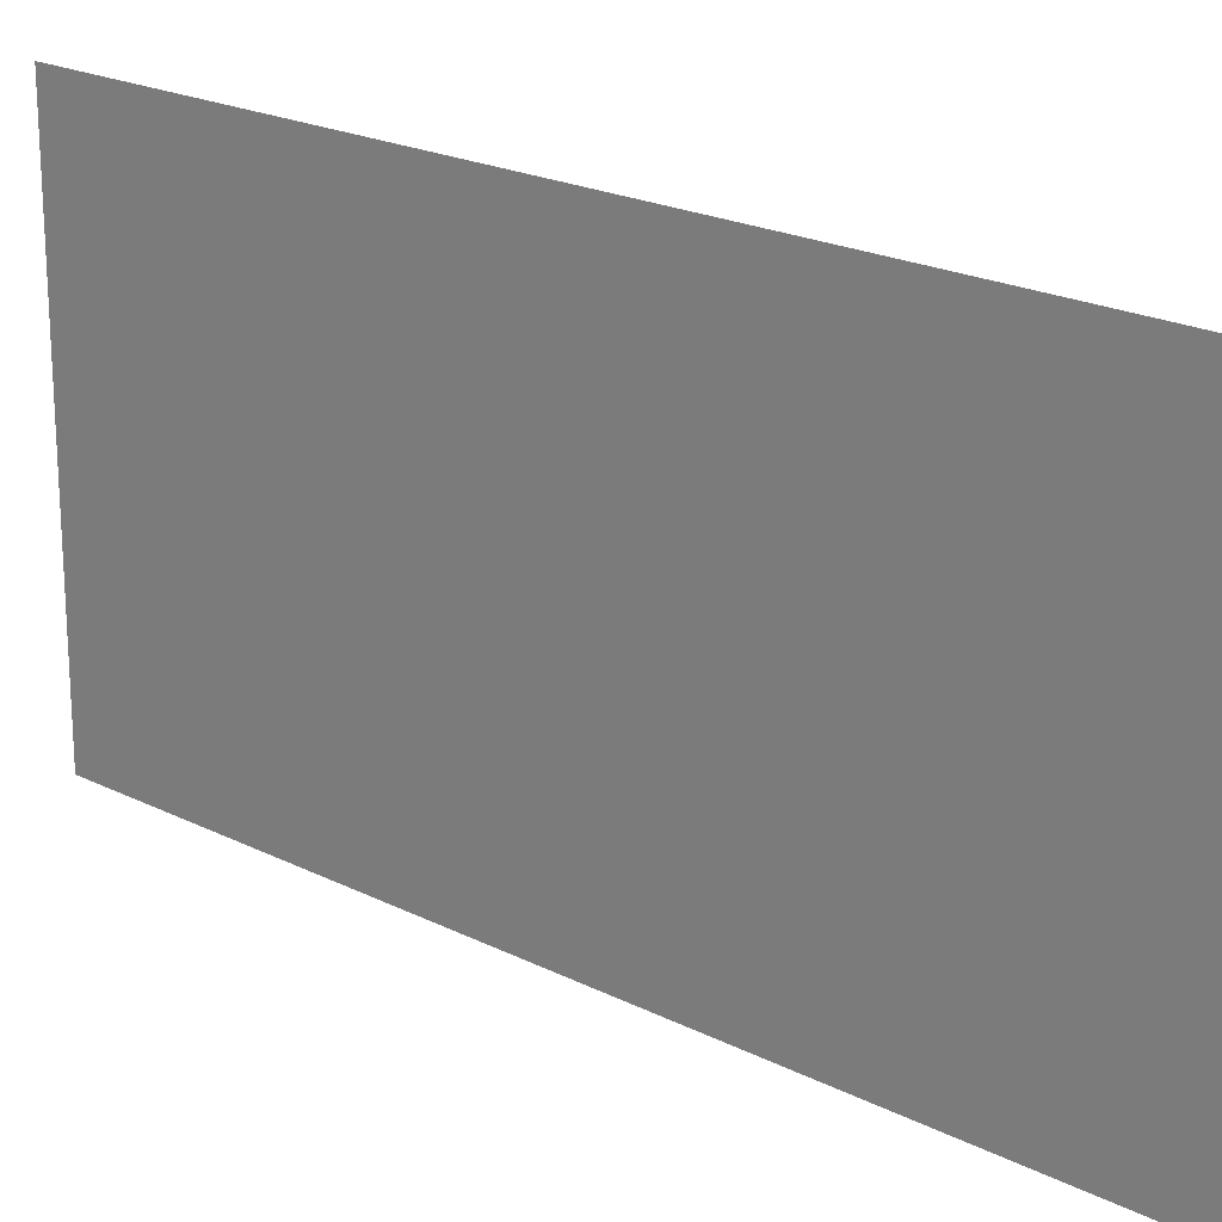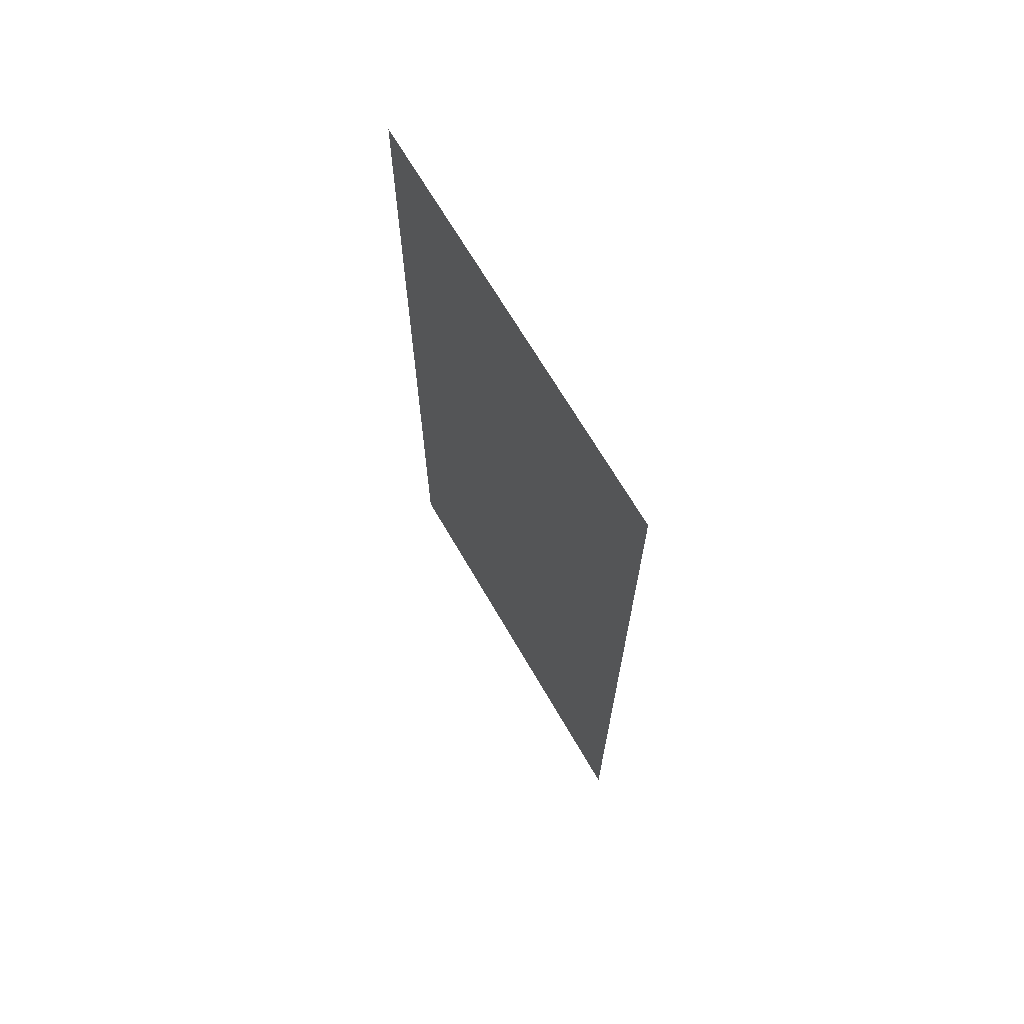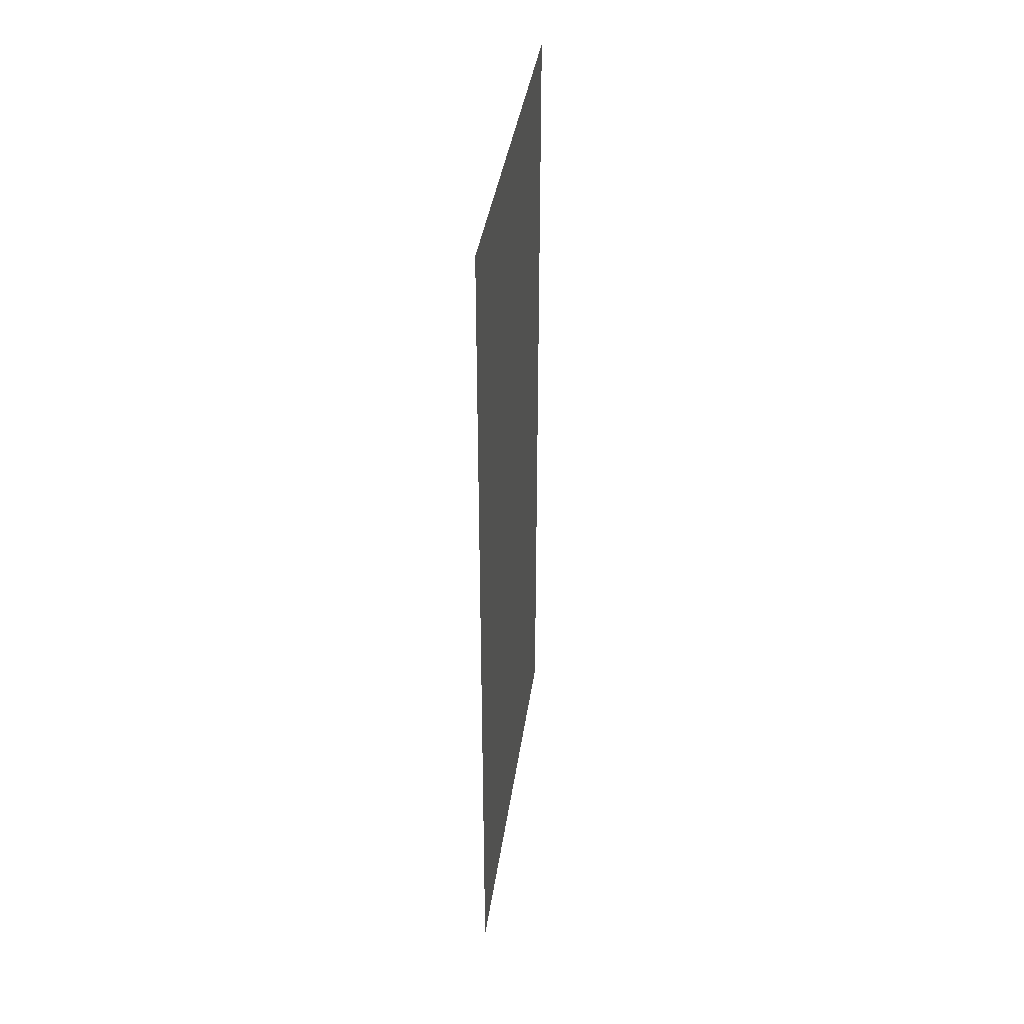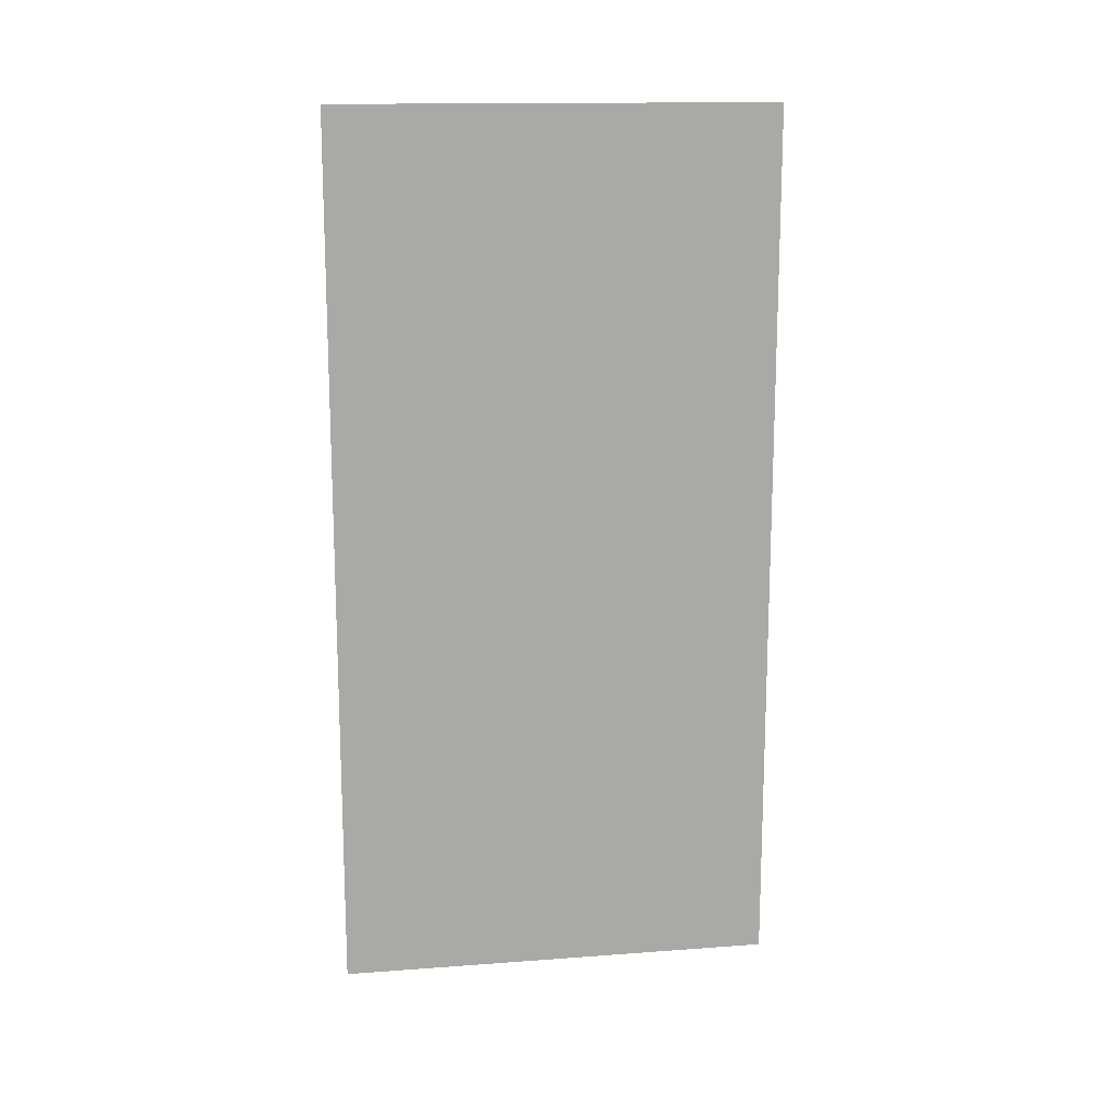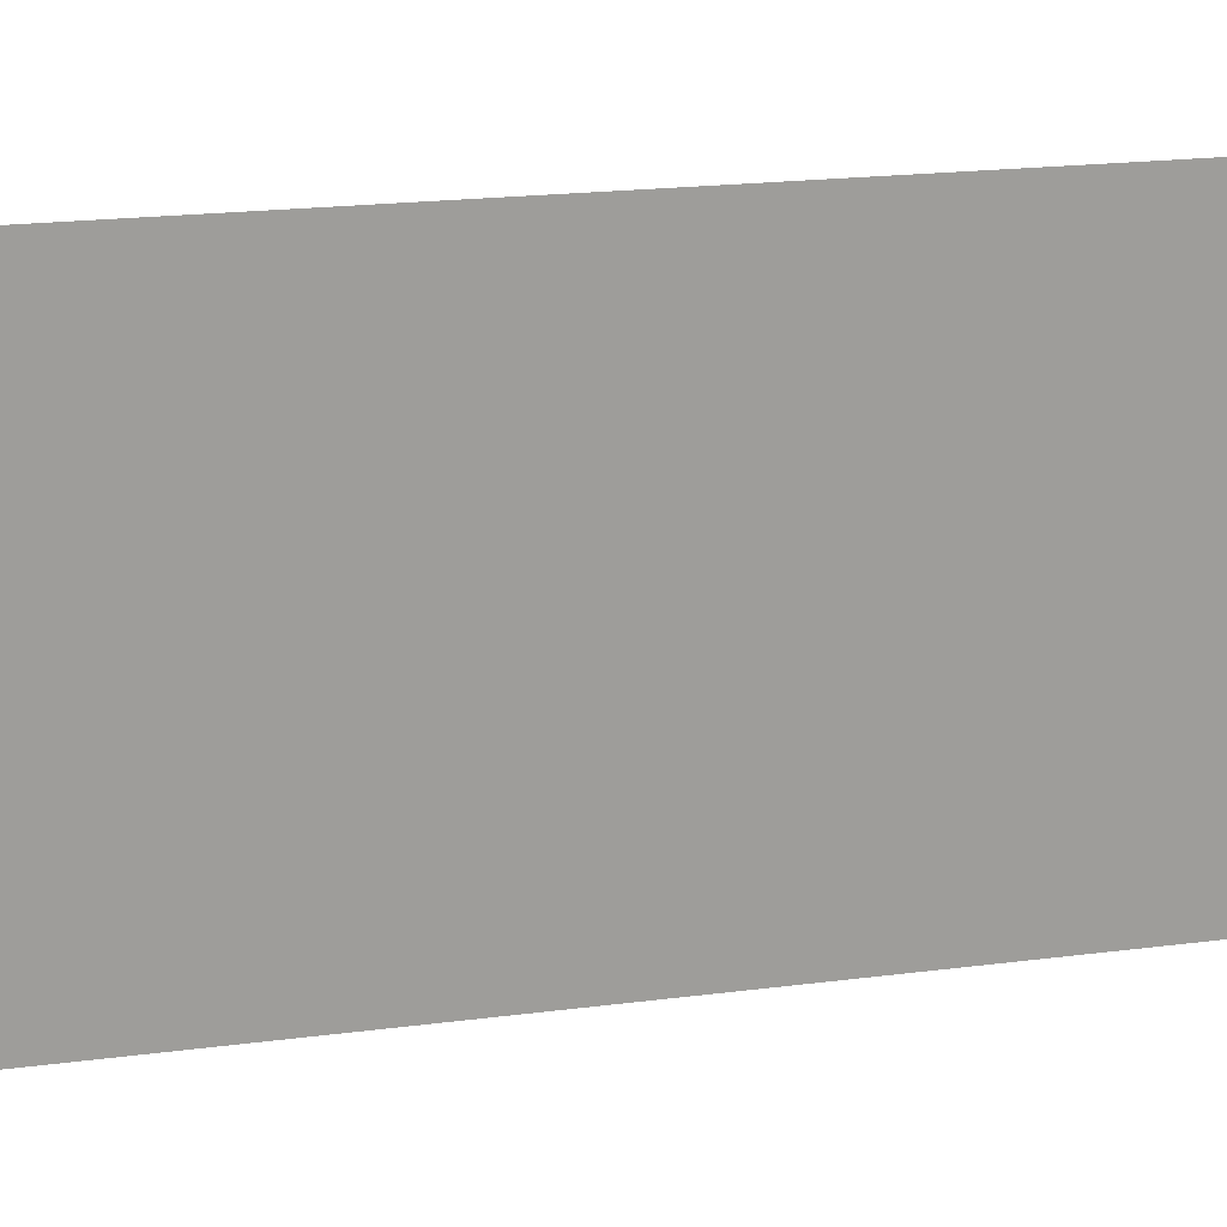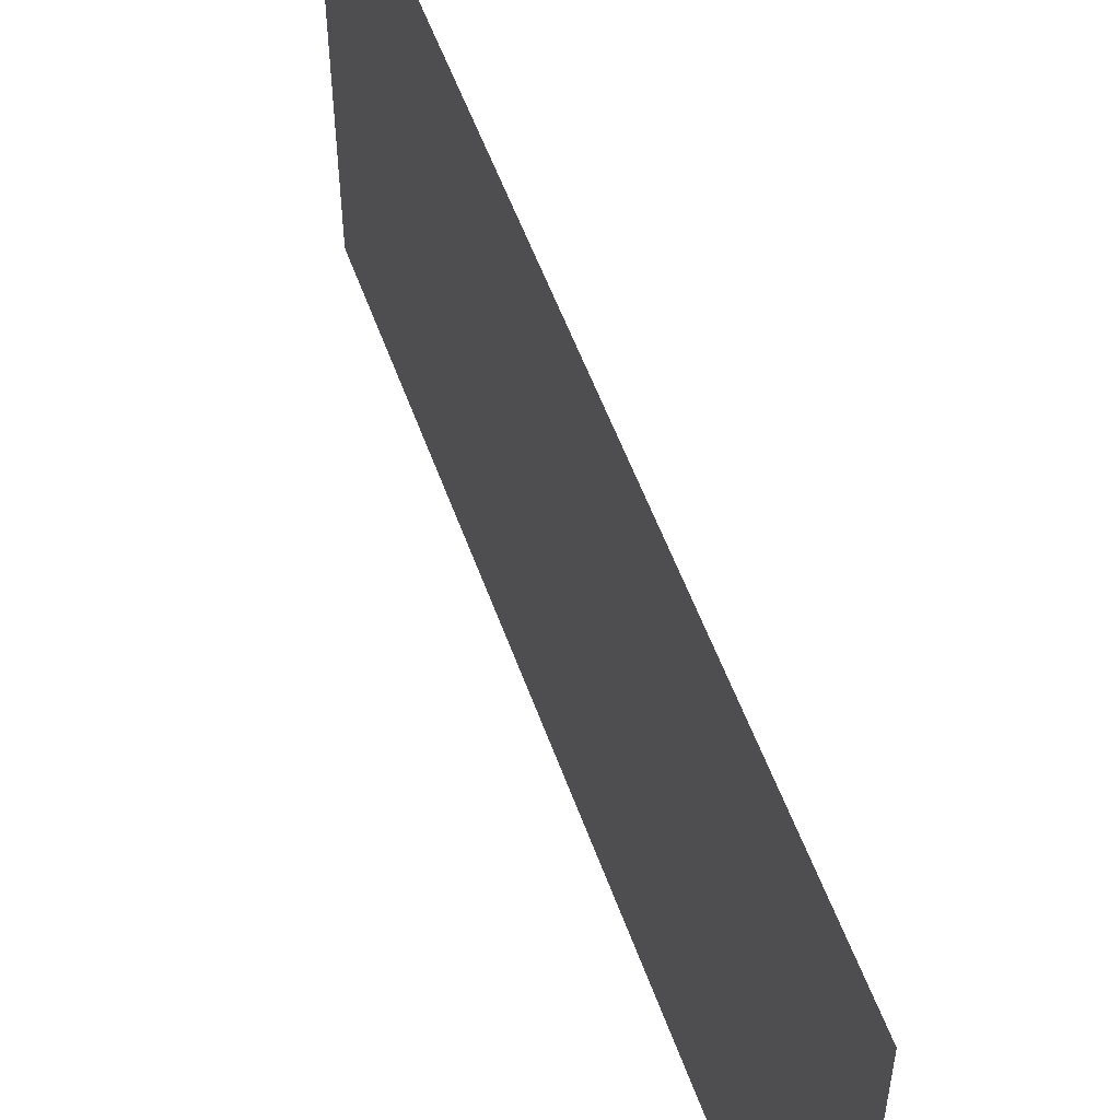
<metadata>
{"format":"obj","ext":"obj","renderer":"f3d","projection":"perspective","resolution":1024,"background":"white","views":[{"elev":21.0,"azim":-47.8,"up":"+Y"},{"elev":67.9,"azim":-30.1,"up":"+Z"},{"elev":38.0,"azim":-172.0,"up":"+Z"},{"elev":14.9,"azim":81.0,"up":"+Z"},{"elev":19.5,"azim":76.2,"up":"+Y"},{"elev":54.9,"azim":-19.5,"up":"+Y"}]}
</metadata>
<code>
v -0.0007319 157.5 157.5
v -0.00139 0 -0.001976
v -0.00139 157.5 -0.02293
v -0.0008446 -7.509e-05 157.5
v -7.369e-05 157.5 315
v -0.0008446 -7.509e-05 157.5
v -0.0007319 157.5 157.5
v -0.000299 -0.0001126 315
g B6_BricksWall2x_7084_26
f 1 3 2
f 2 4 1
f 5 7 6
f 6 8 5

</code>
